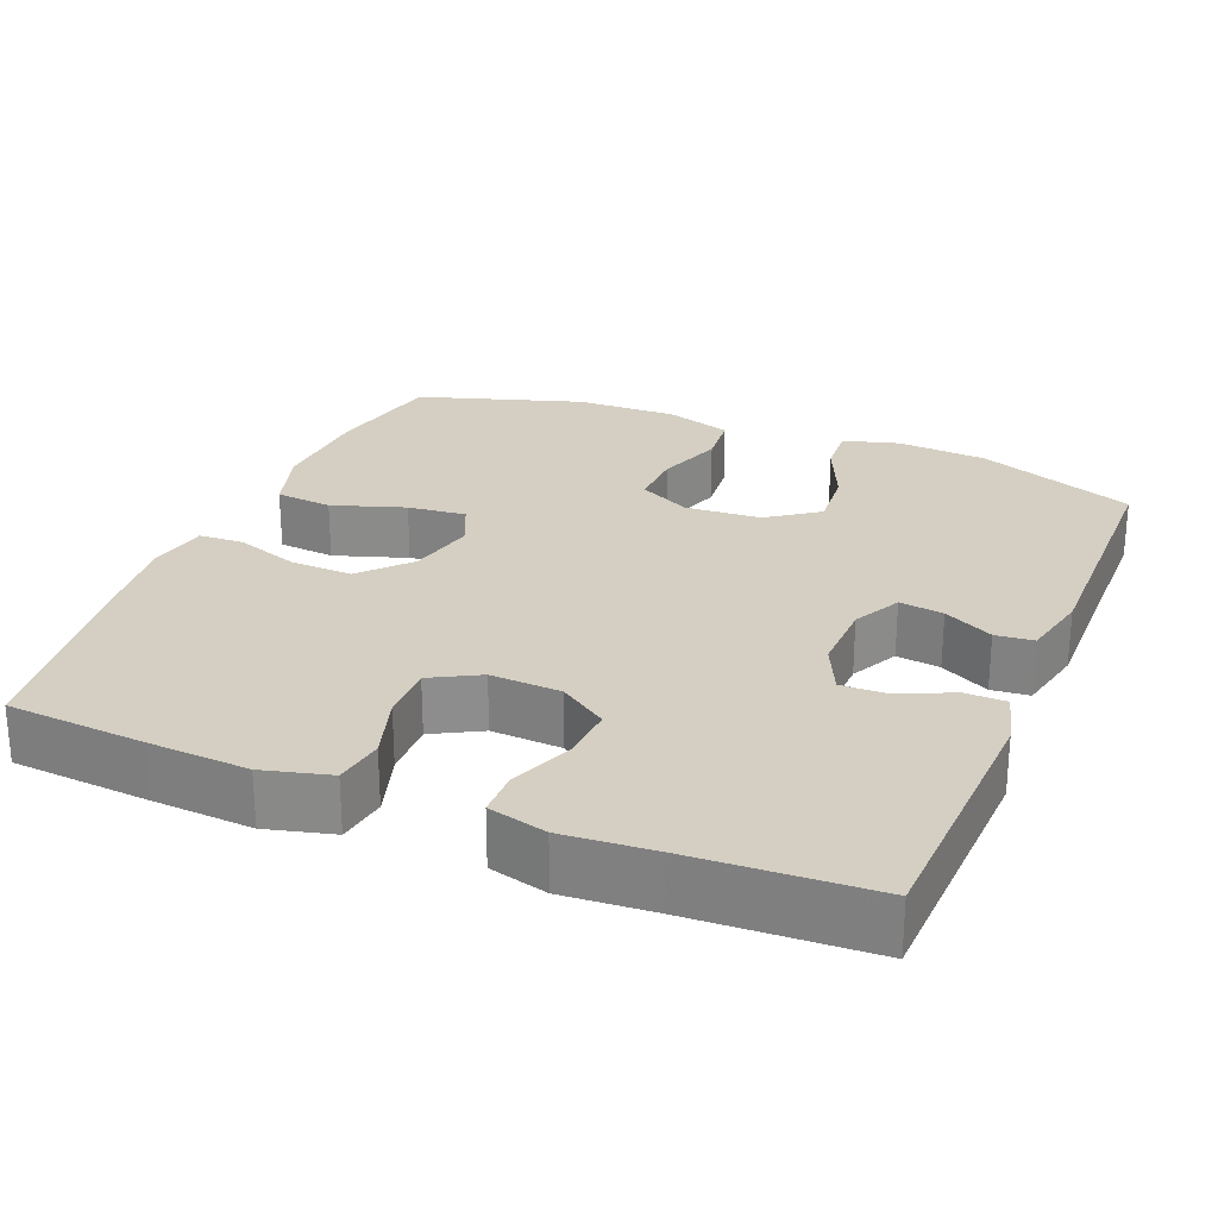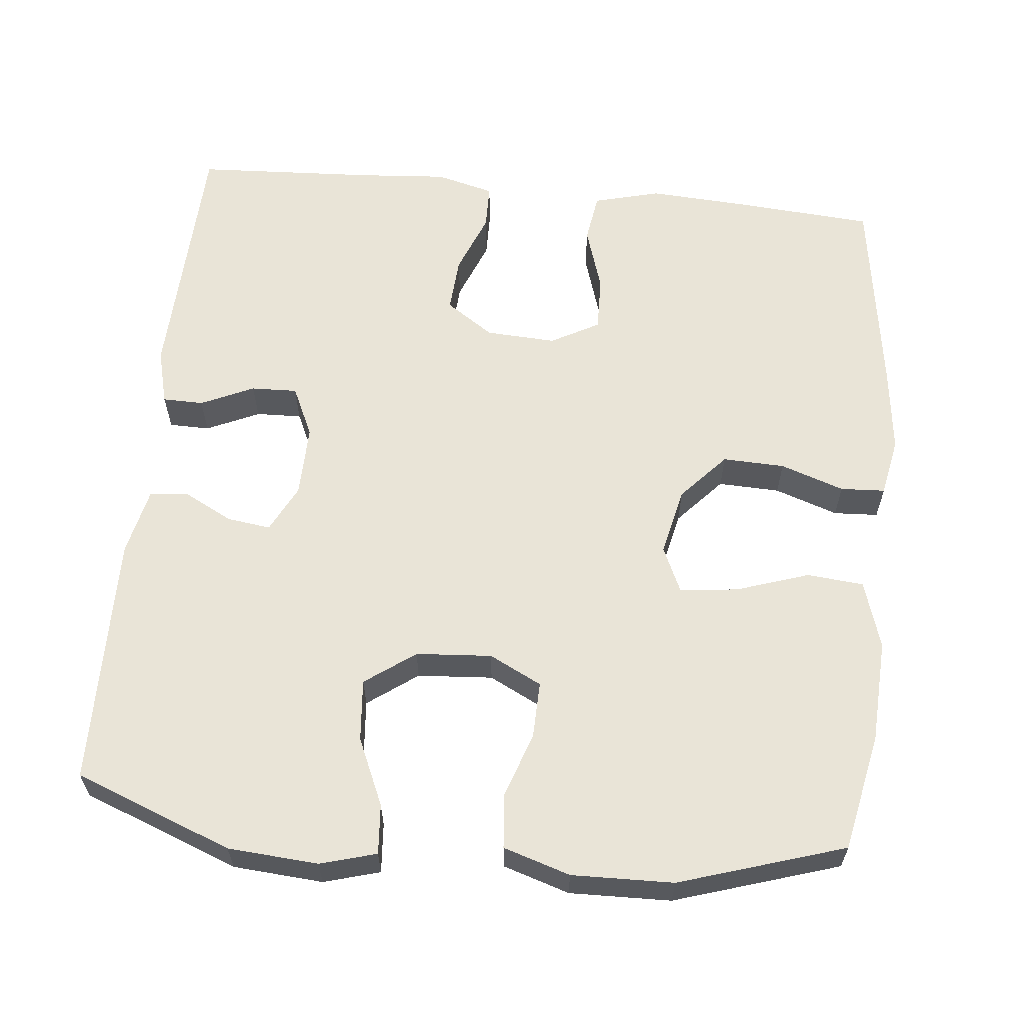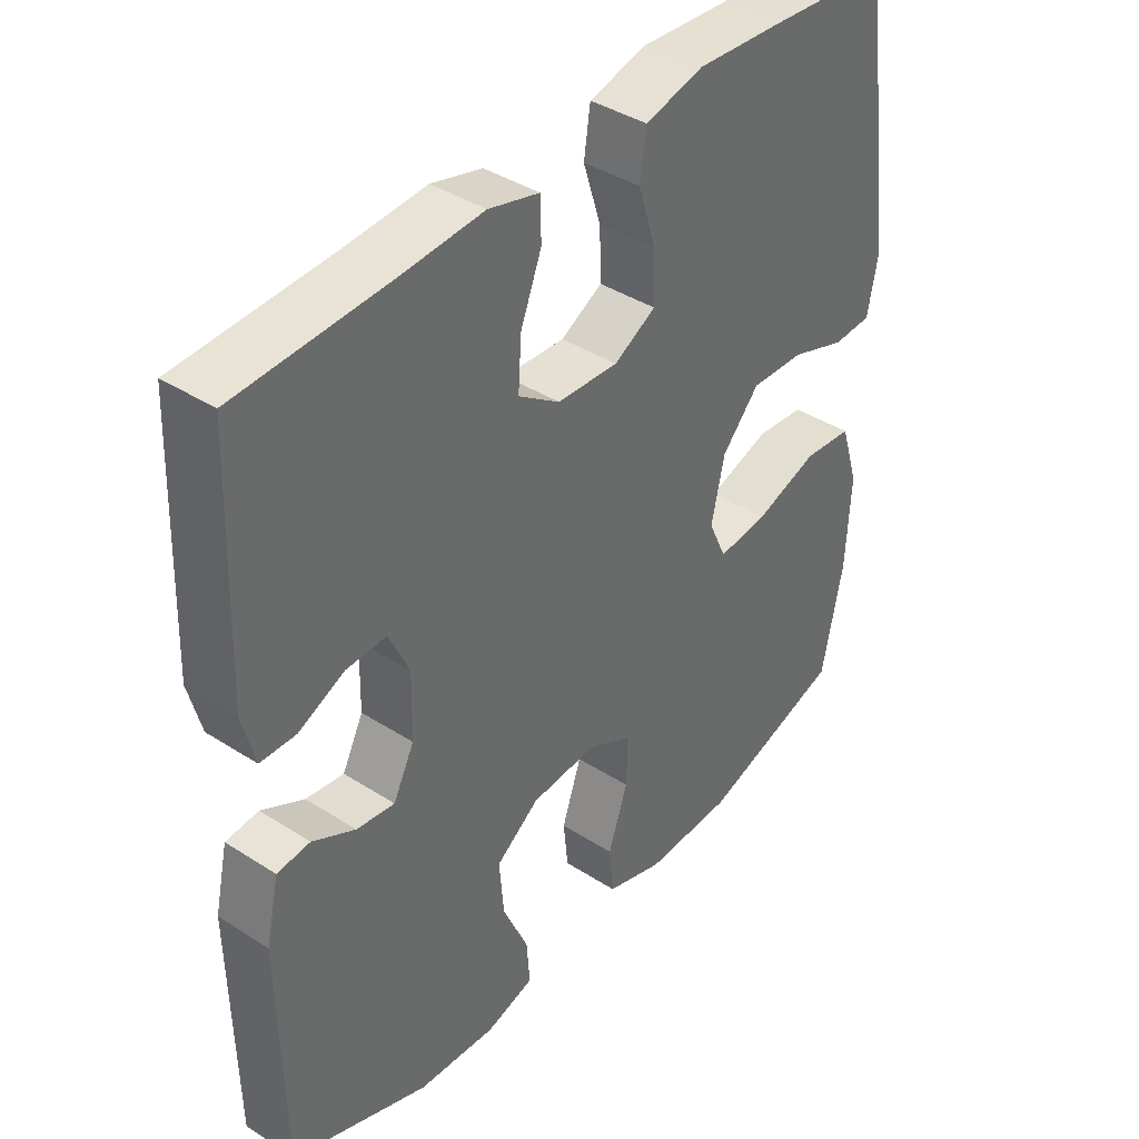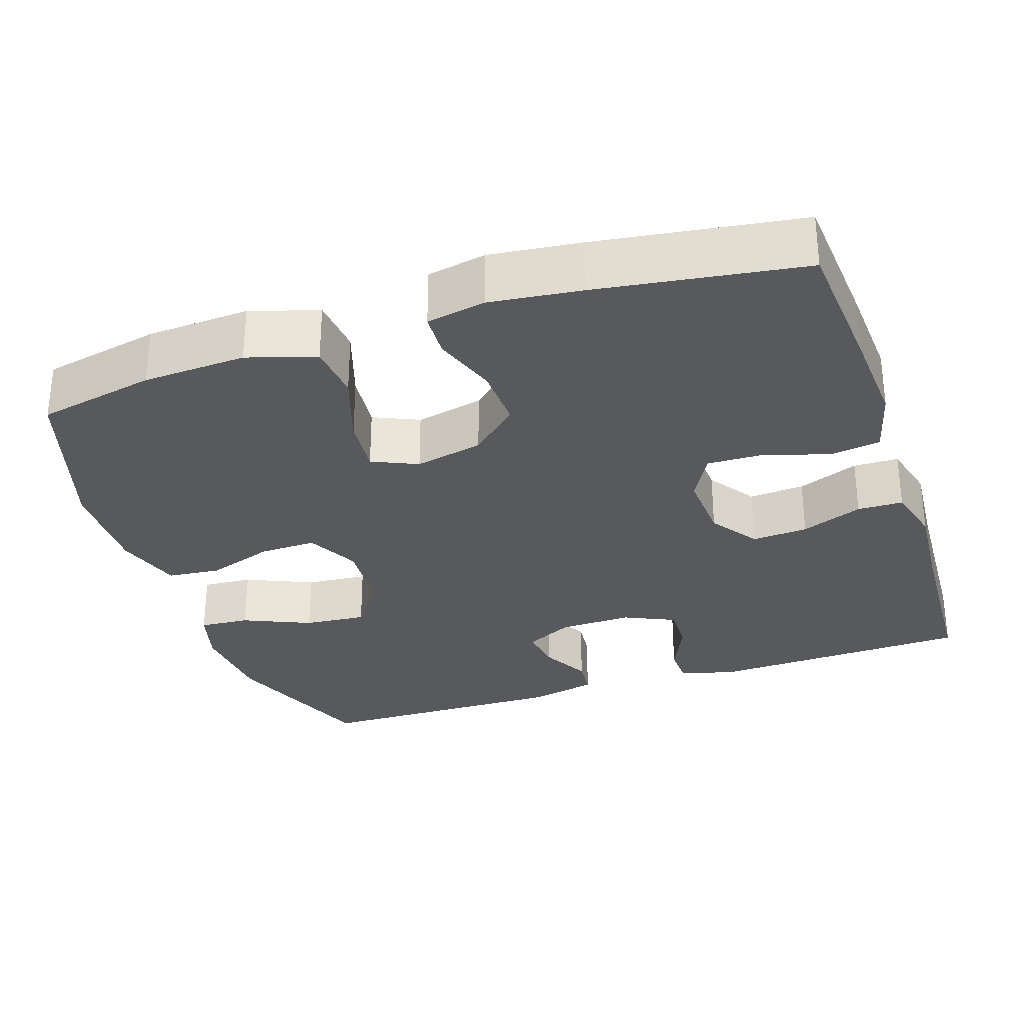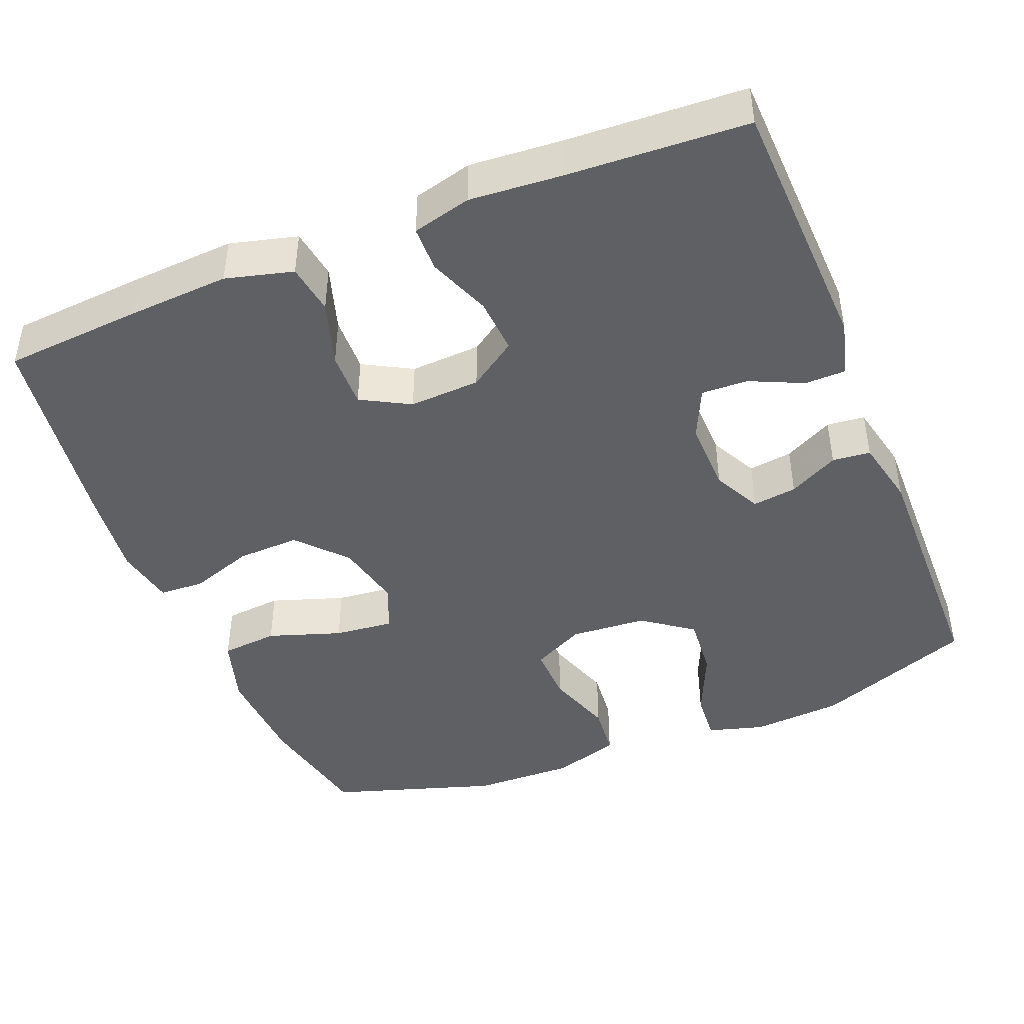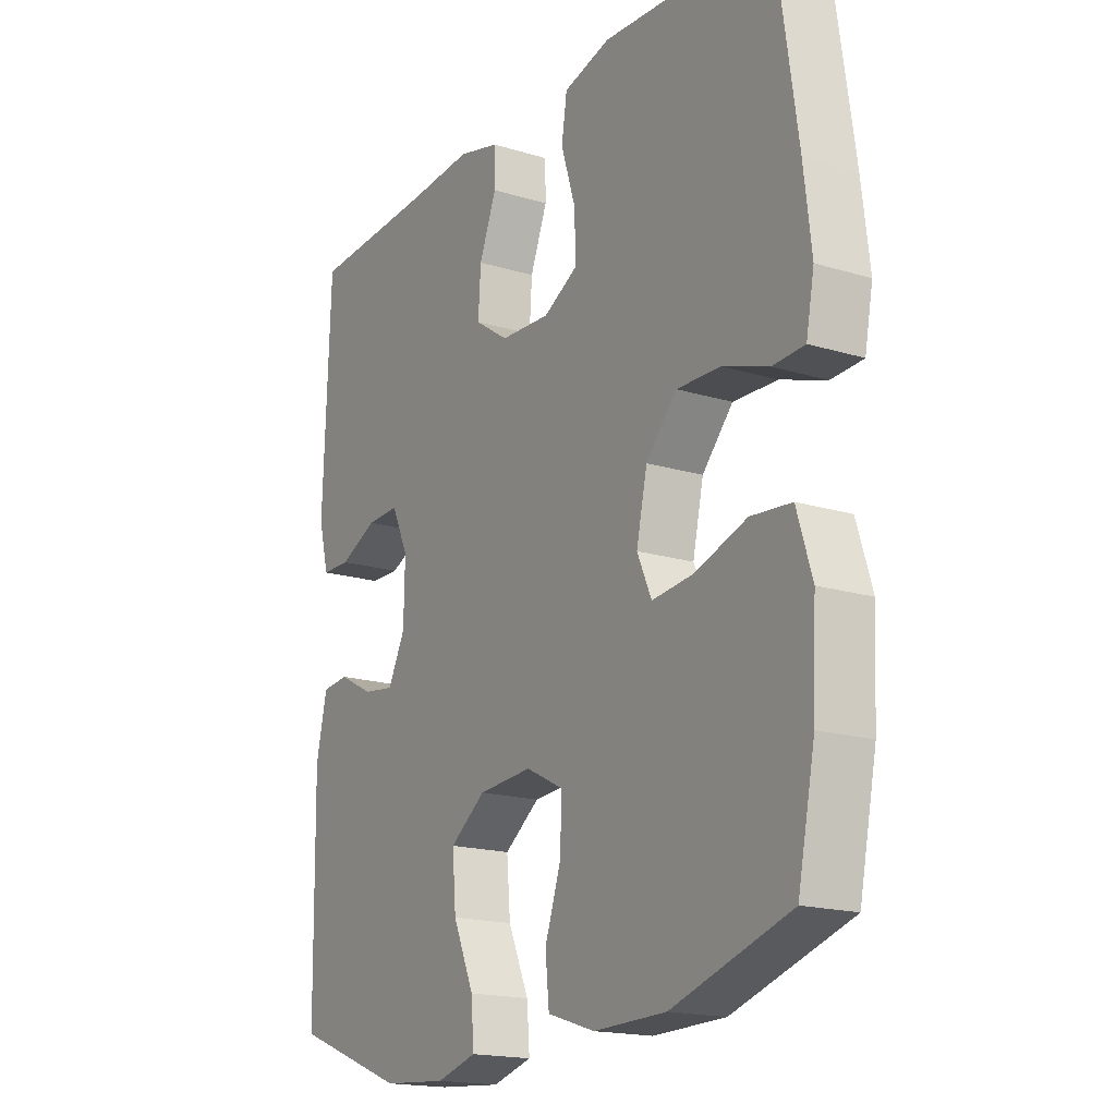
<metadata>
{"format":"obj","ext":"obj","renderer":"f3d","projection":"perspective","resolution":1024,"background":"white","views":[{"elev":25.7,"azim":22.4,"up":"+Y"},{"elev":60.9,"azim":-174.3,"up":"+Y"},{"elev":39.8,"azim":128.5,"up":"+Z"},{"elev":-30.2,"azim":-71.5,"up":"+Y"},{"elev":-44.2,"azim":21.9,"up":"+Y"},{"elev":-17.7,"azim":-121.0,"up":"+Z"}]}
</metadata>
<code>
v -0.5 0.07 0.5
v -0.317 0.07 0.514
v -0.185 0.07 0.522
v -0.097 0.07 0.499
v -0.087 0.07 0.433
v -0.114 0.07 0.347
v -0.116 0.07 0.273
v -0.052 0.07 0.238
v 0.041 0.07 0.243
v 0.104 0.07 0.286
v 0.099 0.07 0.36
v 0.067 0.07 0.441
v 0.068 0.07 0.501
v 0.145 0.07 0.521
v 0.265 0.07 0.512
v 0.5 0.07 0.5
v 0.513 0.07 0.156
v 0.494 0.07 0.082
v 0.44 0.07 0.081
v 0.37 0.07 0.113
v 0.309 0.07 0.115
v 0.278 0.07 0.048
v 0.28 0.07 -0.048
v 0.312 0.07 -0.111
v 0.37 0.07 -0.103
v 0.435 0.07 -0.069
v 0.485 0.07 -0.074
v 0.505 0.07 -0.164
v 0.5 0.07 -0.5
v 0.292 0.07 -0.58
v 0.173 0.07 -0.589
v 0.099 0.07 -0.568
v 0.104 0.07 -0.502
v 0.143 0.07 -0.413
v 0.15 0.07 -0.331
v 0.084 0.07 -0.283
v -0.016 0.07 -0.276
v -0.085 0.07 -0.311
v -0.083 0.07 -0.386
v -0.053 0.07 -0.474
v -0.06 0.07 -0.544
v -0.148 0.07 -0.572
v -0.282 0.07 -0.569
v -0.5 0.07 -0.5
v -0.532 0.07 -0.344
v -0.539 0.07 -0.208
v -0.511 0.07 -0.118
v -0.436 0.07 -0.111
v -0.34 0.07 -0.143
v -0.263 0.07 -0.151
v -0.236 0.07 -0.091
v -0.256 0.07 -0.001
v -0.313 0.07 0.062
v -0.395 0.07 0.059
v -0.479 0.07 0.03
v -0.538 0.07 0.033
v -0.553 0.07 0.111
v -0.539 0.07 0.23
v -0.5 0 0.5
v -0.317 0 0.514
v -0.185 0 0.522
v -0.097 0 0.499
v -0.087 0 0.433
v -0.114 0 0.347
v -0.116 0 0.273
v -0.052 0 0.238
v 0.041 0 0.243
v 0.104 0 0.286
v 0.099 0 0.36
v 0.067 0 0.441
v 0.068 0 0.501
v 0.145 0 0.521
v 0.265 0 0.512
v 0.5 0 0.5
v 0.513 0 0.156
v 0.494 0 0.082
v 0.44 0 0.081
v 0.37 0 0.113
v 0.309 0 0.115
v 0.278 0 0.048
v 0.28 0 -0.048
v 0.312 0 -0.111
v 0.37 0 -0.103
v 0.435 0 -0.069
v 0.485 0 -0.074
v 0.505 0 -0.164
v 0.5 0 -0.5
v 0.292 0 -0.58
v 0.173 0 -0.589
v 0.099 0 -0.568
v 0.104 0 -0.502
v 0.143 0 -0.413
v 0.15 0 -0.331
v 0.084 0 -0.283
v -0.016 0 -0.276
v -0.085 0 -0.311
v -0.083 0 -0.386
v -0.053 0 -0.474
v -0.06 0 -0.544
v -0.148 0 -0.572
v -0.282 0 -0.569
v -0.5 0 -0.5
v -0.532 0 -0.344
v -0.539 0 -0.208
v -0.511 0 -0.118
v -0.436 0 -0.111
v -0.34 0 -0.143
v -0.263 0 -0.151
v -0.236 0 -0.091
v -0.256 0 -0.001
v -0.313 0 0.062
v -0.395 0 0.059
v -0.479 0 0.03
v -0.538 0 0.033
v -0.553 0 0.111
v -0.539 0 0.23
f 54 55 56 57
f 53 54 57 58
f 46 47 48 49
f 46 49 50
f 45 46 50
f 44 45 50
f 43 44 50
f 42 43 50 51
f 39 40 41 42
f 38 39 42 51
f 31 32 33 34
f 31 34 35
f 30 31 35
f 29 30 35
f 28 29 35 36
f 25 26 27 28
f 24 25 28 36
f 17 18 19 20
f 15 16 17 20
f 15 20 21
f 14 15 21 22
f 11 12 13 14
f 10 11 14 22
f 3 4 5 6
f 3 6 7
f 2 3 7
f 53 58 1 2
f 52 53 2 7
f 37 38 51 52
f 37 52 7 8
f 23 24 36 37
f 23 37 8 9
f 9 10 22 23
f 115 114 113 112
f 116 115 112 111
f 107 106 105 104
f 108 107 104
f 108 104 103
f 108 103 102
f 108 102 101
f 109 108 101 100
f 100 99 98 97
f 109 100 97 96
f 92 91 90 89
f 93 92 89
f 93 89 88
f 93 88 87
f 94 93 87 86
f 86 85 84 83
f 94 86 83 82
f 78 77 76 75
f 78 75 74 73
f 79 78 73
f 80 79 73 72
f 72 71 70 69
f 80 72 69 68
f 64 63 62 61
f 65 64 61
f 65 61 60
f 60 59 116 111
f 65 60 111 110
f 110 109 96 95
f 66 65 110 95
f 95 94 82 81
f 67 66 95 81
f 81 80 68 67
f 1 59 60 2
f 2 60 61 3
f 3 61 62 4
f 4 62 63 5
f 5 63 64 6
f 6 64 65 7
f 7 65 66 8
f 8 66 67 9
f 9 67 68 10
f 10 68 69 11
f 11 69 70 12
f 12 70 71 13
f 13 71 72 14
f 14 72 73 15
f 15 73 74 16
f 16 74 75 17
f 17 75 76 18
f 18 76 77 19
f 19 77 78 20
f 20 78 79 21
f 21 79 80 22
f 22 80 81 23
f 23 81 82 24
f 24 82 83 25
f 25 83 84 26
f 26 84 85 27
f 27 85 86 28
f 28 86 87 29
f 29 87 88 30
f 30 88 89 31
f 31 89 90 32
f 32 90 91 33
f 33 91 92 34
f 34 92 93 35
f 35 93 94 36
f 36 94 95 37
f 37 95 96 38
f 38 96 97 39
f 39 97 98 40
f 40 98 99 41
f 41 99 100 42
f 42 100 101 43
f 43 101 102 44
f 44 102 103 45
f 45 103 104 46
f 46 104 105 47
f 47 105 106 48
f 48 106 107 49
f 49 107 108 50
f 50 108 109 51
f 51 109 110 52
f 52 110 111 53
f 53 111 112 54
f 54 112 113 55
f 55 113 114 56
f 56 114 115 57
f 57 115 116 58
f 58 116 59 1

</code>
